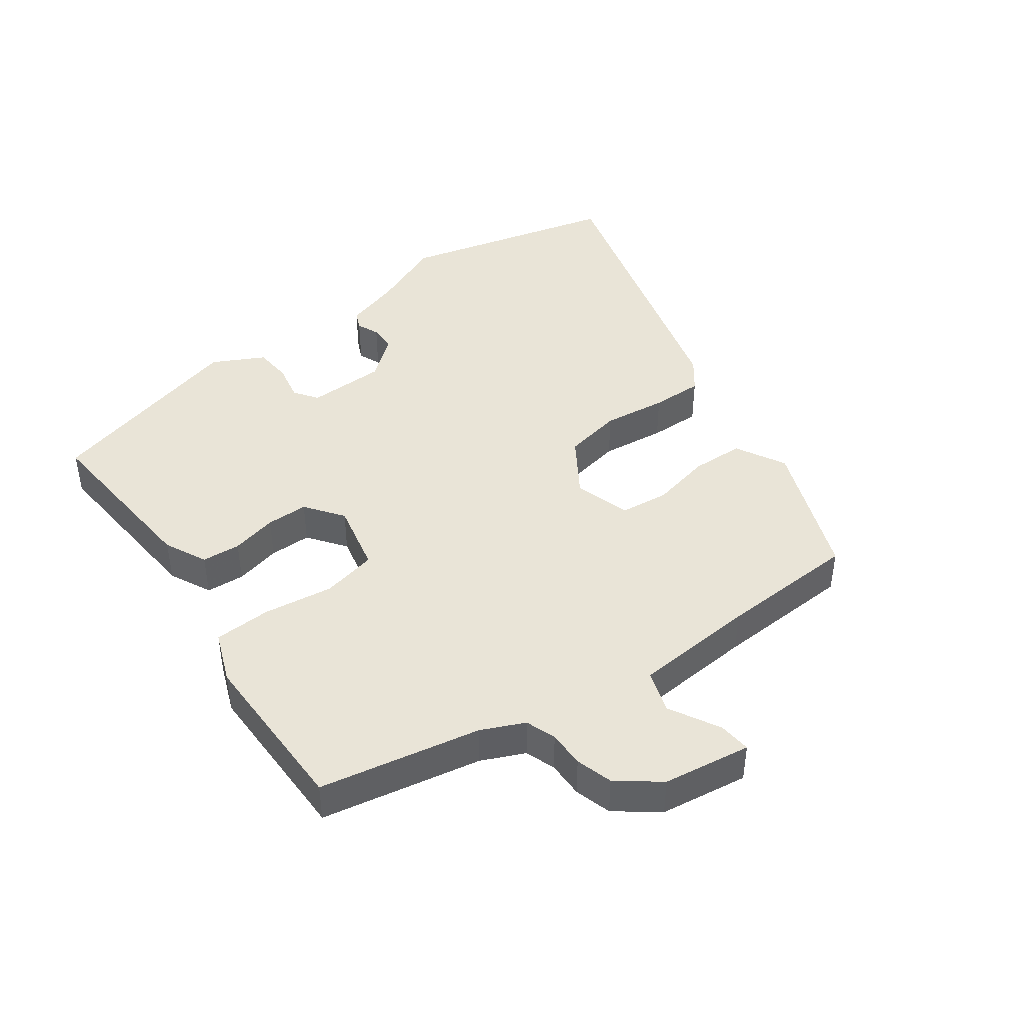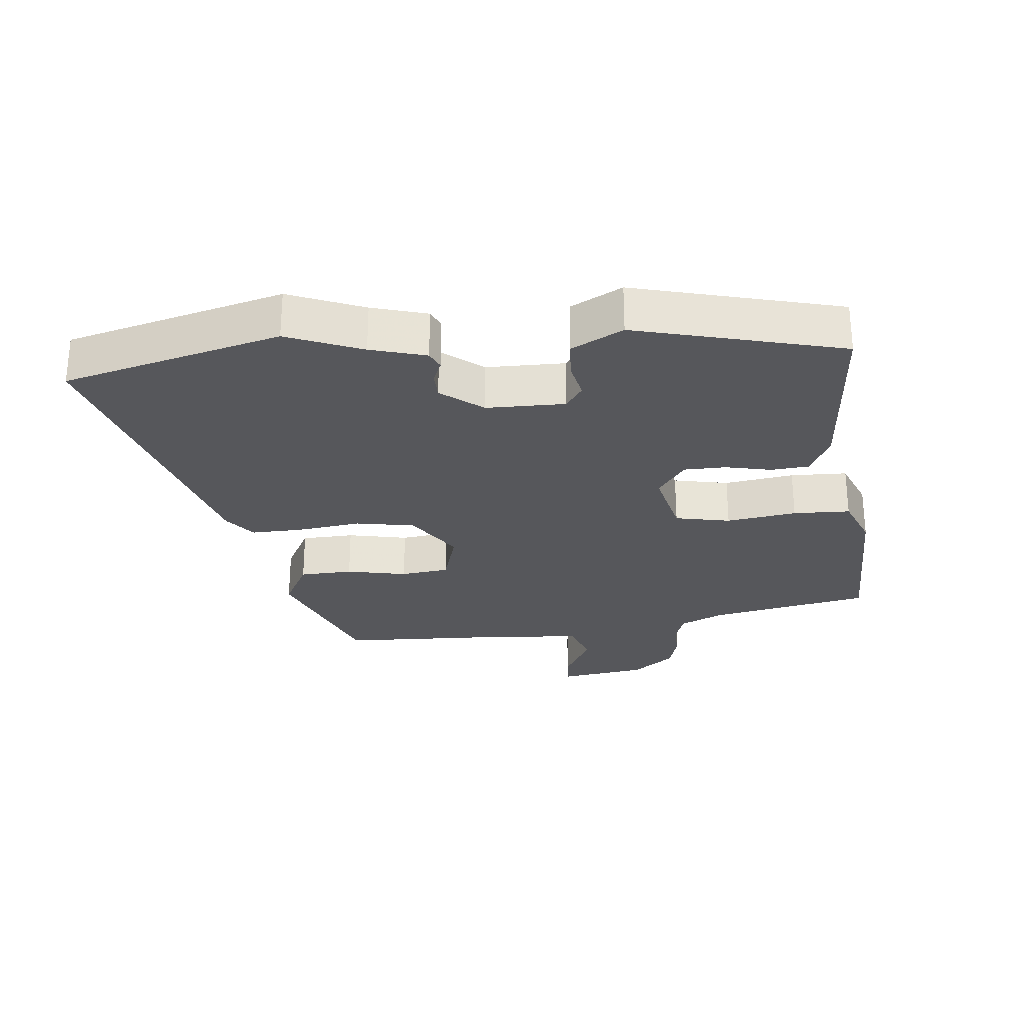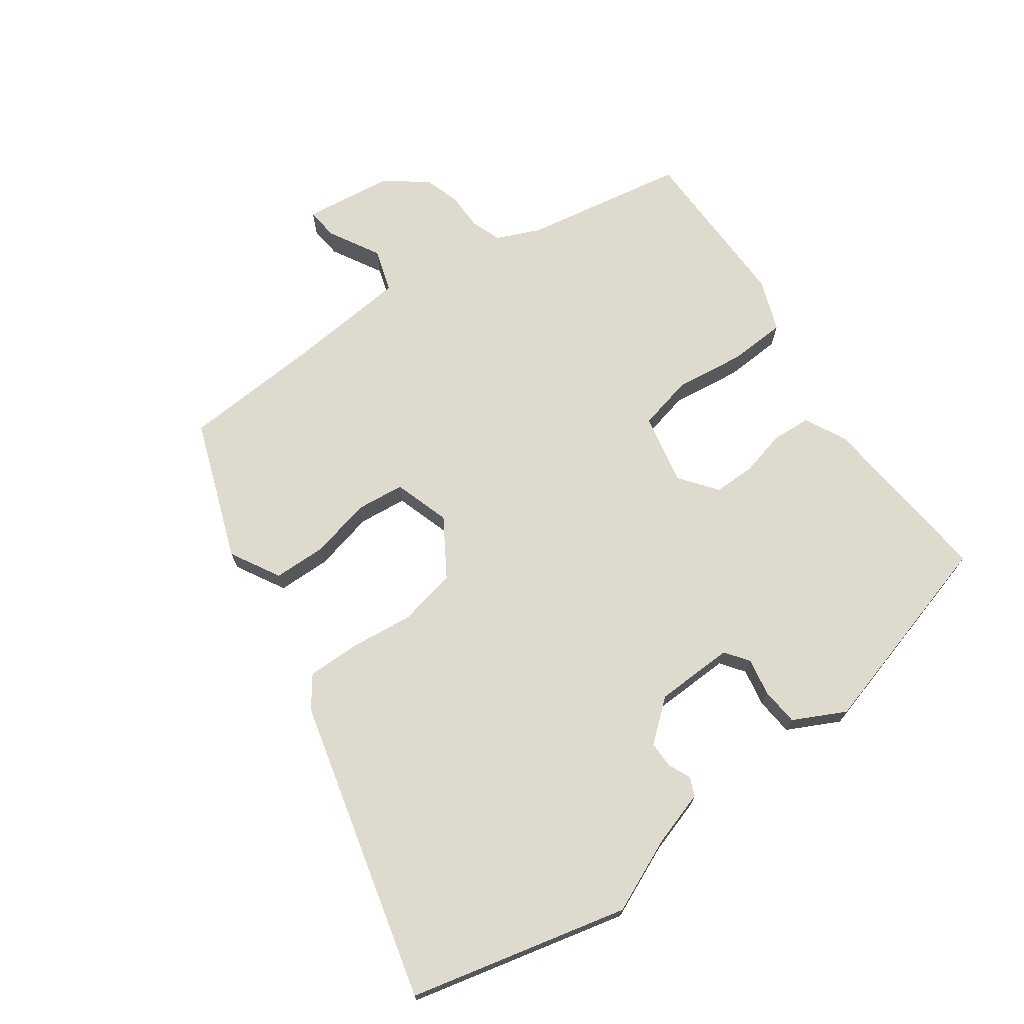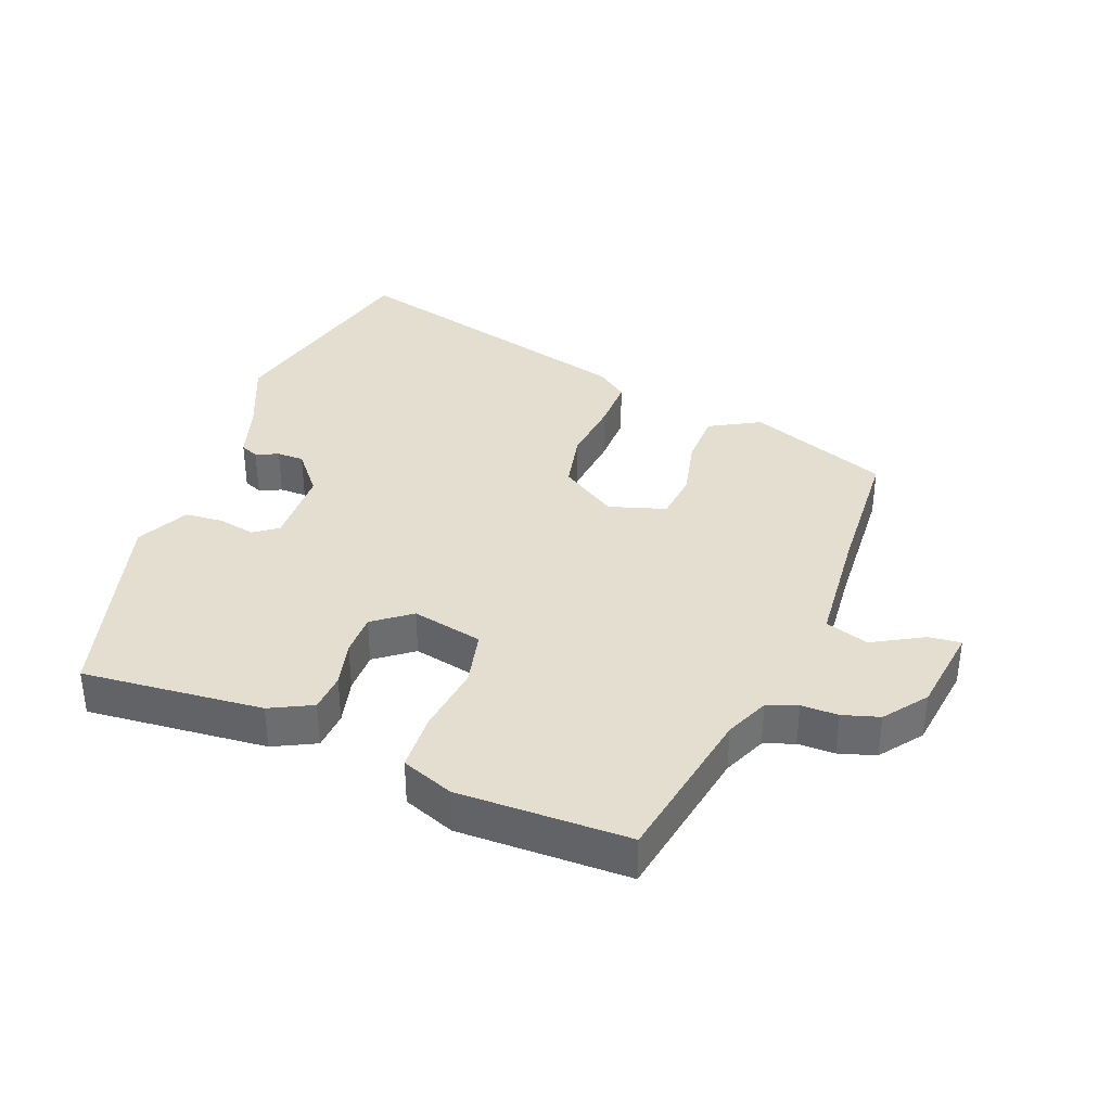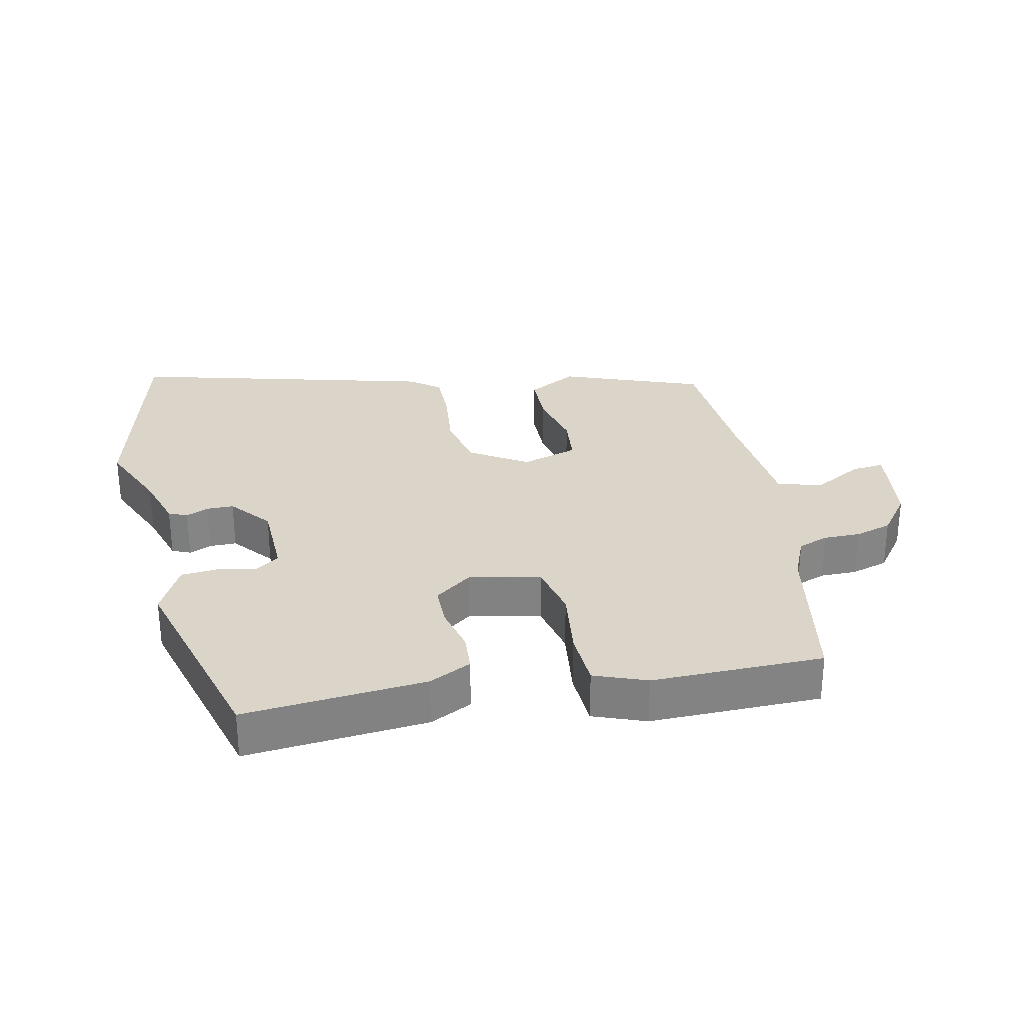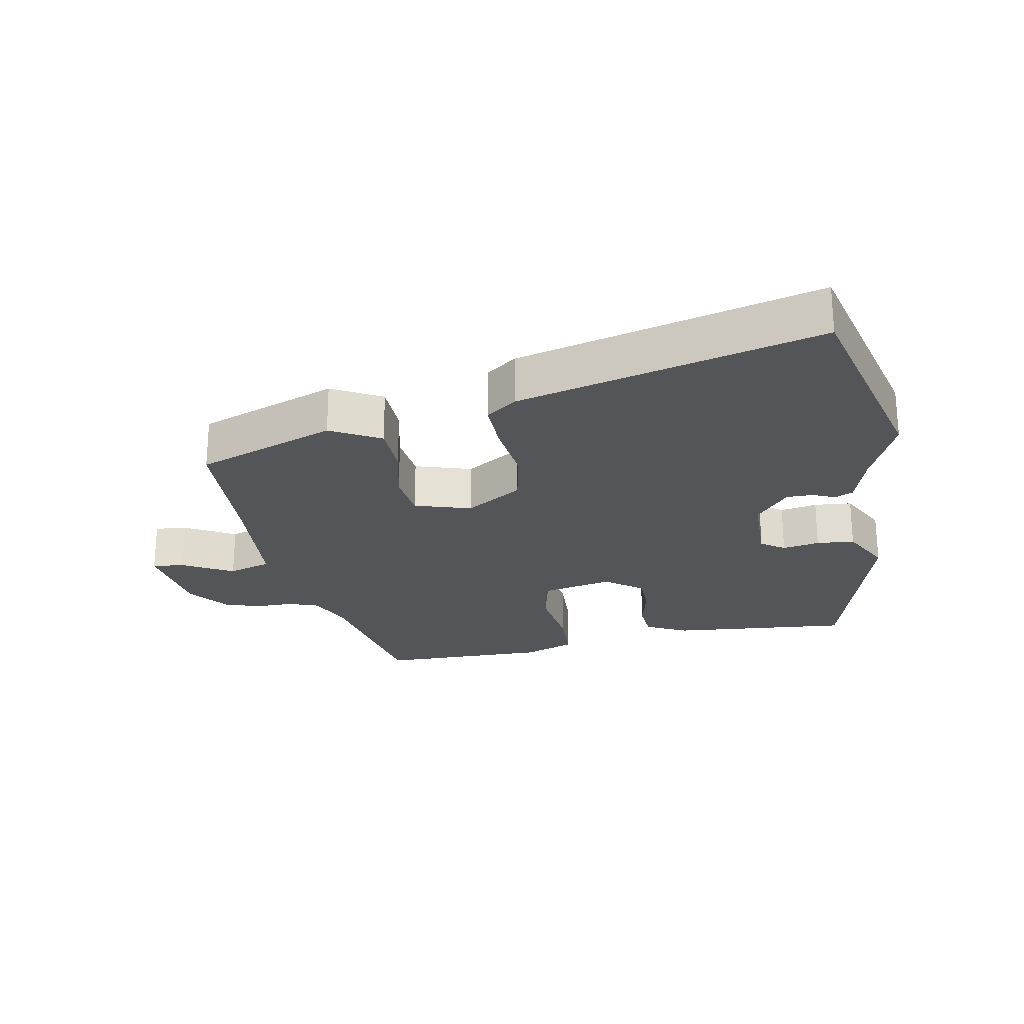
<metadata>
{"format":"obj","ext":"obj","renderer":"f3d","projection":"perspective","resolution":1024,"background":"white","views":[{"elev":43.5,"azim":-125.5,"up":"+Y"},{"elev":-27.3,"azim":96.9,"up":"+Y"},{"elev":71.1,"azim":54.2,"up":"+Y"},{"elev":36.4,"azim":-159.0,"up":"+Y"},{"elev":29.1,"azim":167.9,"up":"+Y"},{"elev":-24.0,"azim":10.8,"up":"+Y"}]}
</metadata>
<code>
v -0.498 0.07 0.397
v -0.284 0.07 0.477
v -0.208 0.07 0.435
v -0.206 0.07 0.354
v -0.227 0.07 0.262
v -0.219 0.07 0.188
v -0.133 0.07 0.161
v -0.046 0.07 0.216
v -0.028 0.07 0.305
v -0.039 0.07 0.403
v -0.04 0.07 0.482
v 0.007 0.07 0.517
v 0.467 0.07 0.637
v 0.548 0.07 0.304
v 0.499 0.07 0.191
v 0.473 0.07 0.107
v 0.445 0.07 0.095
v 0.411 0.07 0.11
v 0.37 0.07 0.11
v 0.319 0.07 0.048
v 0.316 0.07 -0.072
v 0.352 0.07 -0.098
v 0.409 0.07 -0.087
v 0.467 0.07 -0.092
v 0.507 0.07 -0.171
v 0.419 0.07 -0.485
v 0.144 0.07 -0.46
v 0.08 0.07 -0.428
v 0.076 0.07 -0.369
v 0.093 0.07 -0.299
v 0.093 0.07 -0.235
v 0.036 0.07 -0.192
v -0.072 0.07 -0.215
v -0.091 0.07 -0.299
v -0.077 0.07 -0.406
v -0.081 0.07 -0.493
v -0.16 0.07 -0.523
v -0.42 0.07 -0.52
v -0.465 0.07 -0.274
v -0.494 0.07 -0.208
v -0.54 0.07 -0.191
v -0.596 0.07 -0.191
v -0.652 0.07 -0.174
v -0.7 0.07 -0.11
v -0.718 0.07 0.025
v -0.669 0.07 0.02
v -0.592 0.07 -0.023
v -0.526 0.07 -0.002
v -0.51 0.07 0.185
v -0.498 0 0.397
v -0.284 0 0.477
v -0.208 0 0.435
v -0.206 0 0.354
v -0.227 0 0.262
v -0.219 0 0.188
v -0.133 0 0.161
v -0.046 0 0.216
v -0.028 0 0.305
v -0.039 0 0.403
v -0.04 0 0.482
v 0.007 0 0.517
v 0.467 0 0.637
v 0.548 0 0.304
v 0.499 0 0.191
v 0.473 0 0.107
v 0.445 0 0.095
v 0.411 0 0.11
v 0.37 0 0.11
v 0.319 0 0.048
v 0.316 0 -0.072
v 0.352 0 -0.098
v 0.409 0 -0.087
v 0.467 0 -0.092
v 0.507 0 -0.171
v 0.419 0 -0.485
v 0.144 0 -0.46
v 0.08 0 -0.428
v 0.076 0 -0.369
v 0.093 0 -0.299
v 0.093 0 -0.235
v 0.036 0 -0.192
v -0.072 0 -0.215
v -0.091 0 -0.299
v -0.077 0 -0.406
v -0.081 0 -0.493
v -0.16 0 -0.523
v -0.42 0 -0.52
v -0.465 0 -0.274
v -0.494 0 -0.208
v -0.54 0 -0.191
v -0.596 0 -0.191
v -0.652 0 -0.174
v -0.7 0 -0.11
v -0.718 0 0.025
v -0.669 0 0.02
v -0.592 0 -0.023
v -0.526 0 -0.002
v -0.51 0 0.185
f 45 46 47
f 44 45 47
f 43 44 47
f 42 43 47
f 41 42 47
f 40 41 47 48
f 39 40 48 49
f 39 49 1
f 38 39 1
f 37 38 1
f 36 37 1
f 35 36 1
f 34 35 1
f 28 29 30
f 27 28 30
f 26 27 30
f 25 26 30
f 24 25 30
f 23 24 30
f 22 23 30
f 21 22 30 31
f 20 21 31 32
f 15 16 17 18
f 15 18 19
f 14 15 19
f 13 14 19
f 12 13 19
f 11 12 19
f 10 11 19
f 9 10 19
f 20 32 33
f 19 20 33
f 9 19 33
f 8 9 33
f 3 4 5
f 2 3 5
f 1 2 5
f 1 5 6
f 34 1 6
f 7 8 33 34
f 6 7 34
f 96 95 94
f 96 94 93
f 96 93 92
f 96 92 91
f 96 91 90
f 97 96 90 89
f 98 97 89 88
f 50 98 88
f 50 88 87
f 50 87 86
f 50 86 85
f 50 85 84
f 50 84 83
f 79 78 77
f 79 77 76
f 79 76 75
f 79 75 74
f 79 74 73
f 79 73 72
f 79 72 71
f 80 79 71 70
f 81 80 70 69
f 67 66 65 64
f 68 67 64
f 68 64 63
f 68 63 62
f 68 62 61
f 68 61 60
f 68 60 59
f 68 59 58
f 82 81 69
f 82 69 68
f 82 68 58
f 82 58 57
f 54 53 52
f 54 52 51
f 54 51 50
f 55 54 50
f 55 50 83
f 83 82 57 56
f 83 56 55
f 1 50 51 2
f 2 51 52 3
f 3 52 53 4
f 4 53 54 5
f 5 54 55 6
f 6 55 56 7
f 7 56 57 8
f 8 57 58 9
f 9 58 59 10
f 10 59 60 11
f 11 60 61 12
f 12 61 62 13
f 13 62 63 14
f 14 63 64 15
f 15 64 65 16
f 16 65 66 17
f 17 66 67 18
f 18 67 68 19
f 19 68 69 20
f 20 69 70 21
f 21 70 71 22
f 22 71 72 23
f 23 72 73 24
f 24 73 74 25
f 25 74 75 26
f 26 75 76 27
f 27 76 77 28
f 28 77 78 29
f 29 78 79 30
f 30 79 80 31
f 31 80 81 32
f 32 81 82 33
f 33 82 83 34
f 34 83 84 35
f 35 84 85 36
f 36 85 86 37
f 37 86 87 38
f 38 87 88 39
f 39 88 89 40
f 40 89 90 41
f 41 90 91 42
f 42 91 92 43
f 43 92 93 44
f 44 93 94 45
f 45 94 95 46
f 46 95 96 47
f 47 96 97 48
f 48 97 98 49
f 49 98 50 1

</code>
